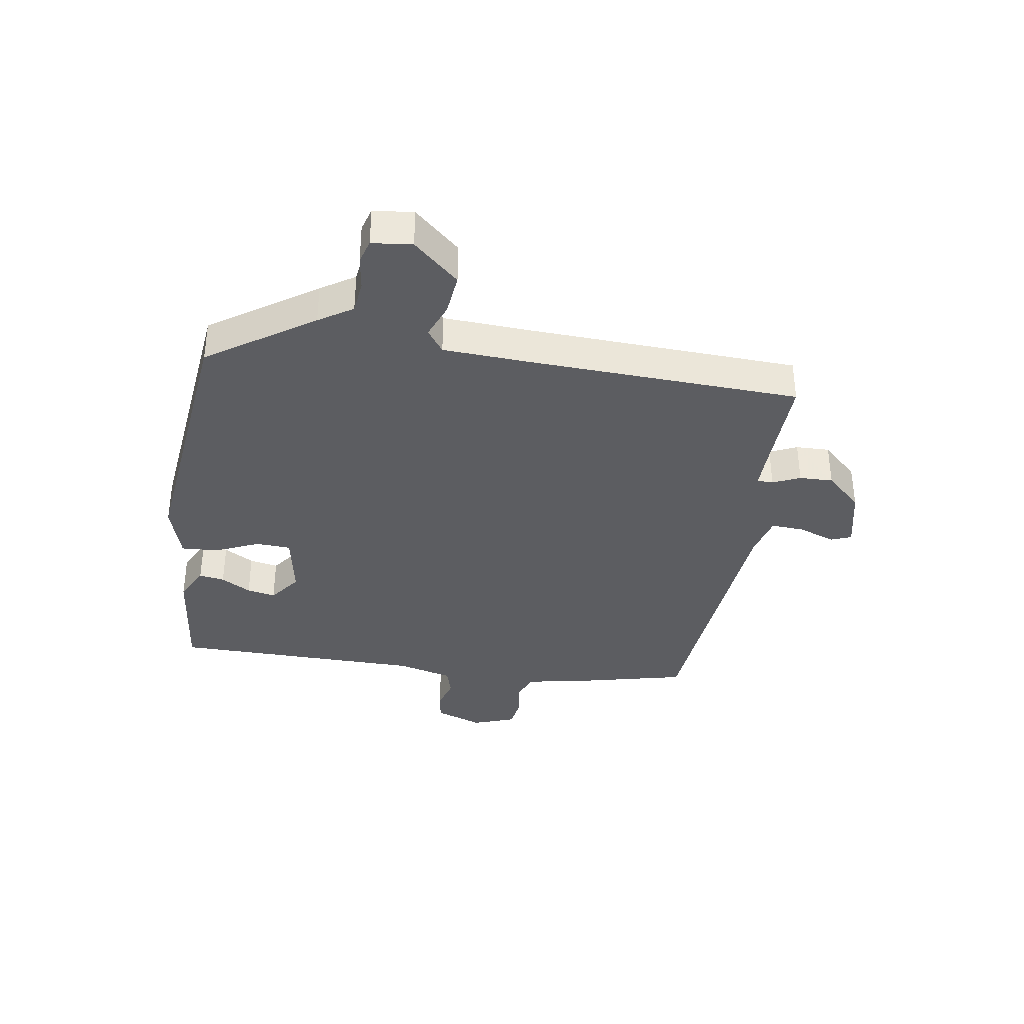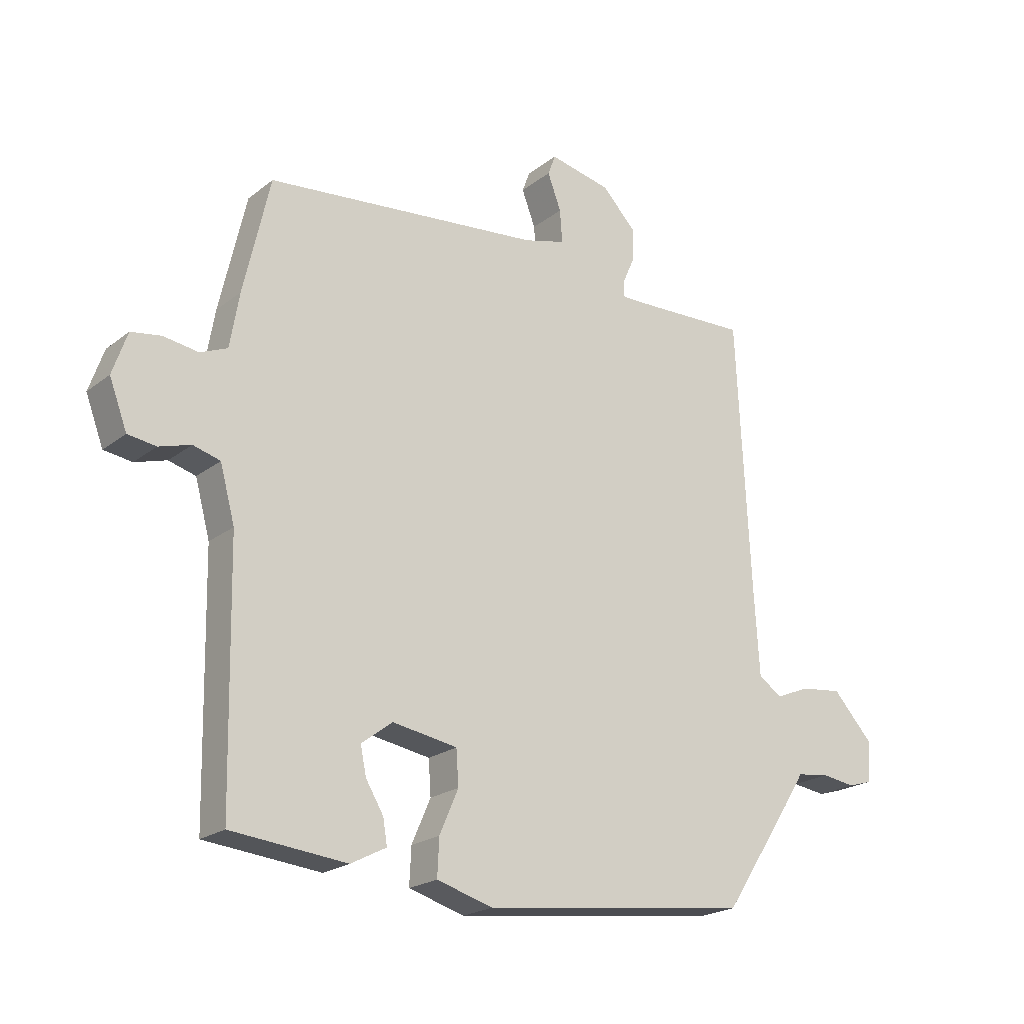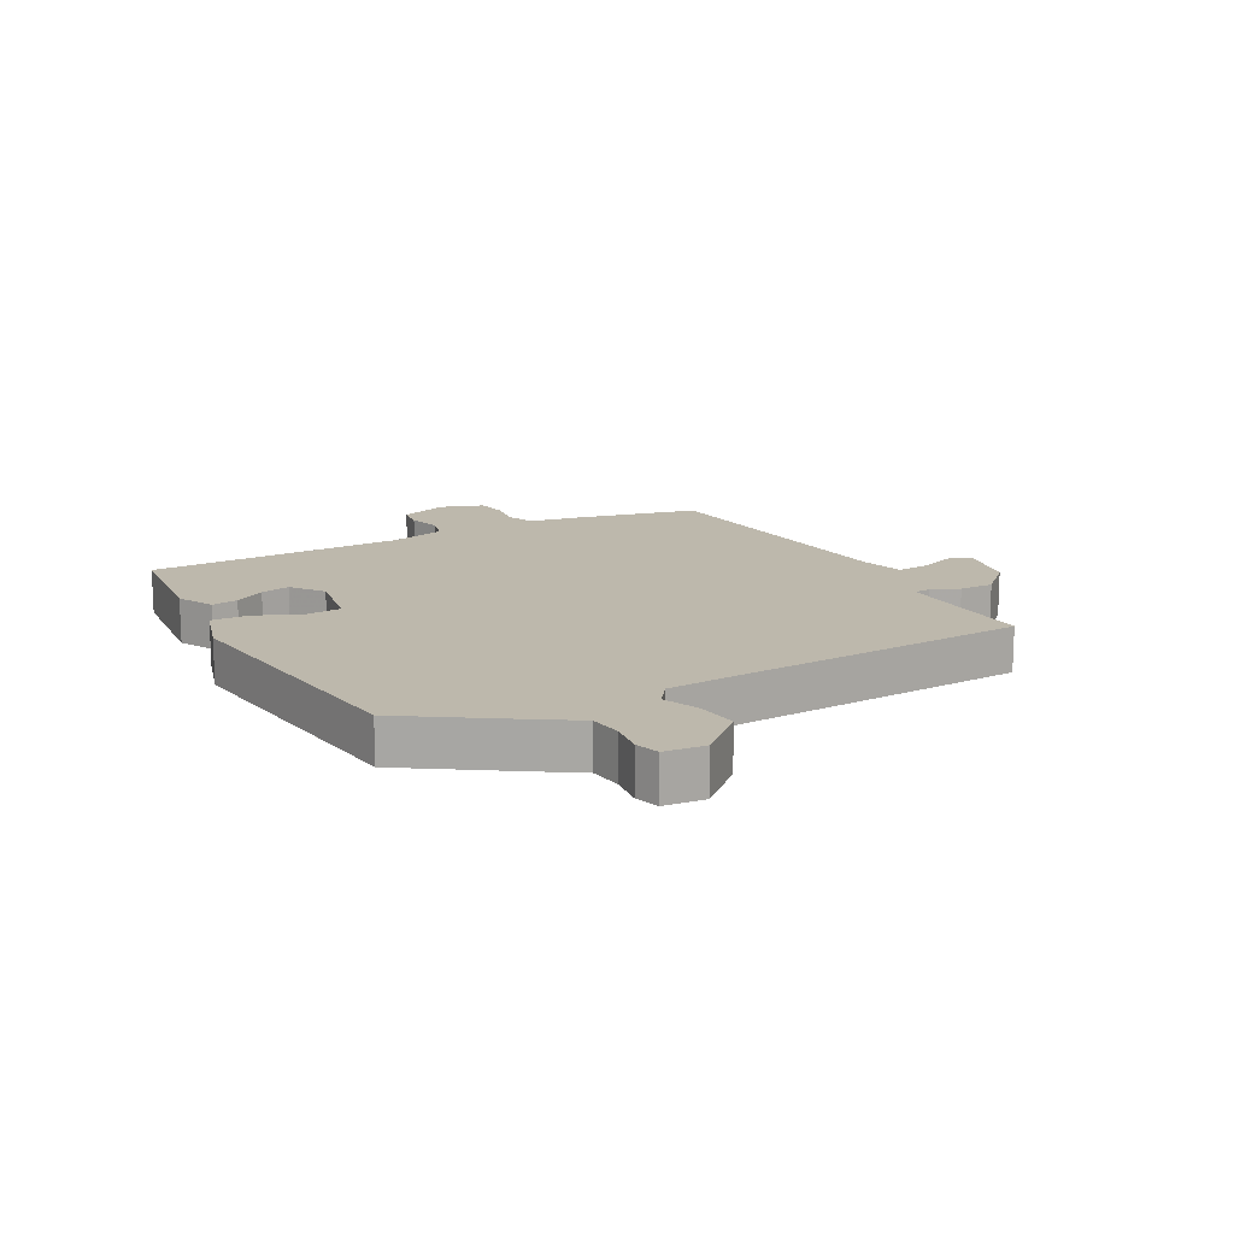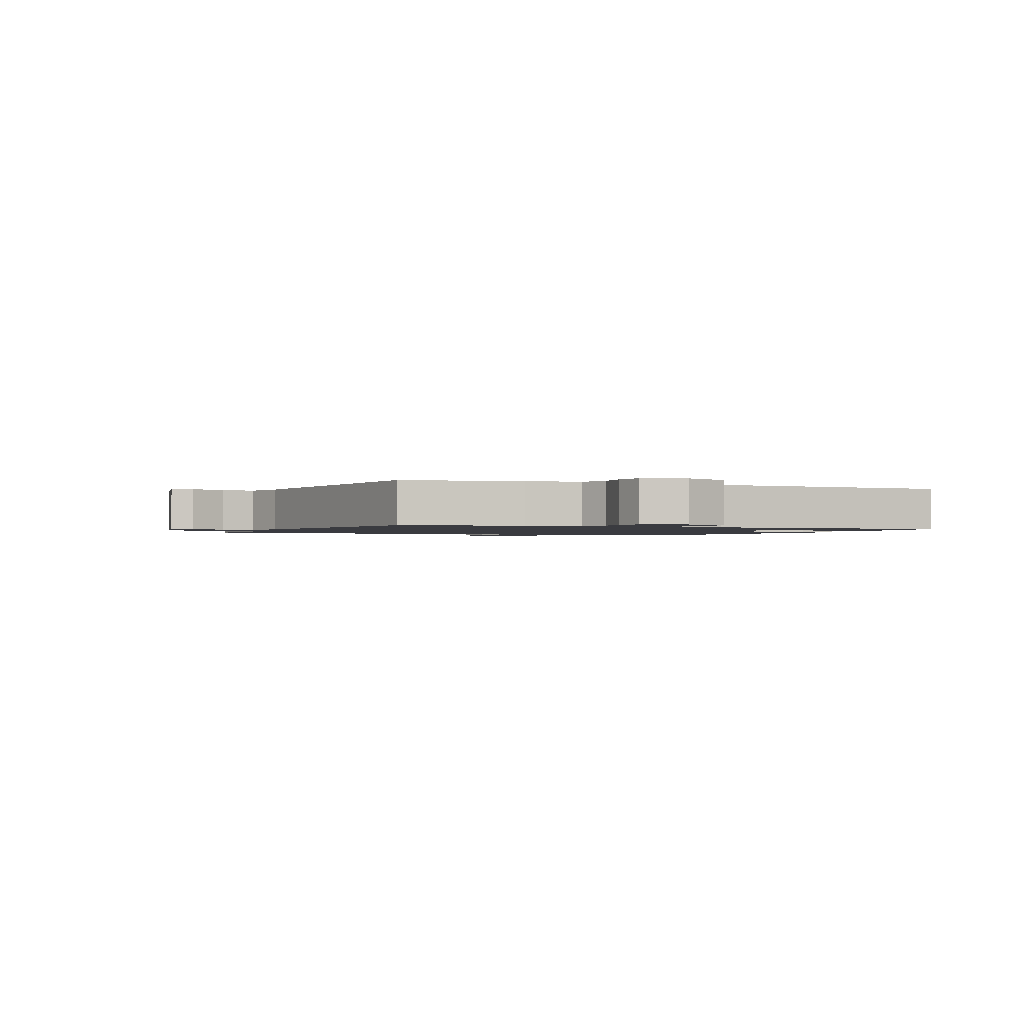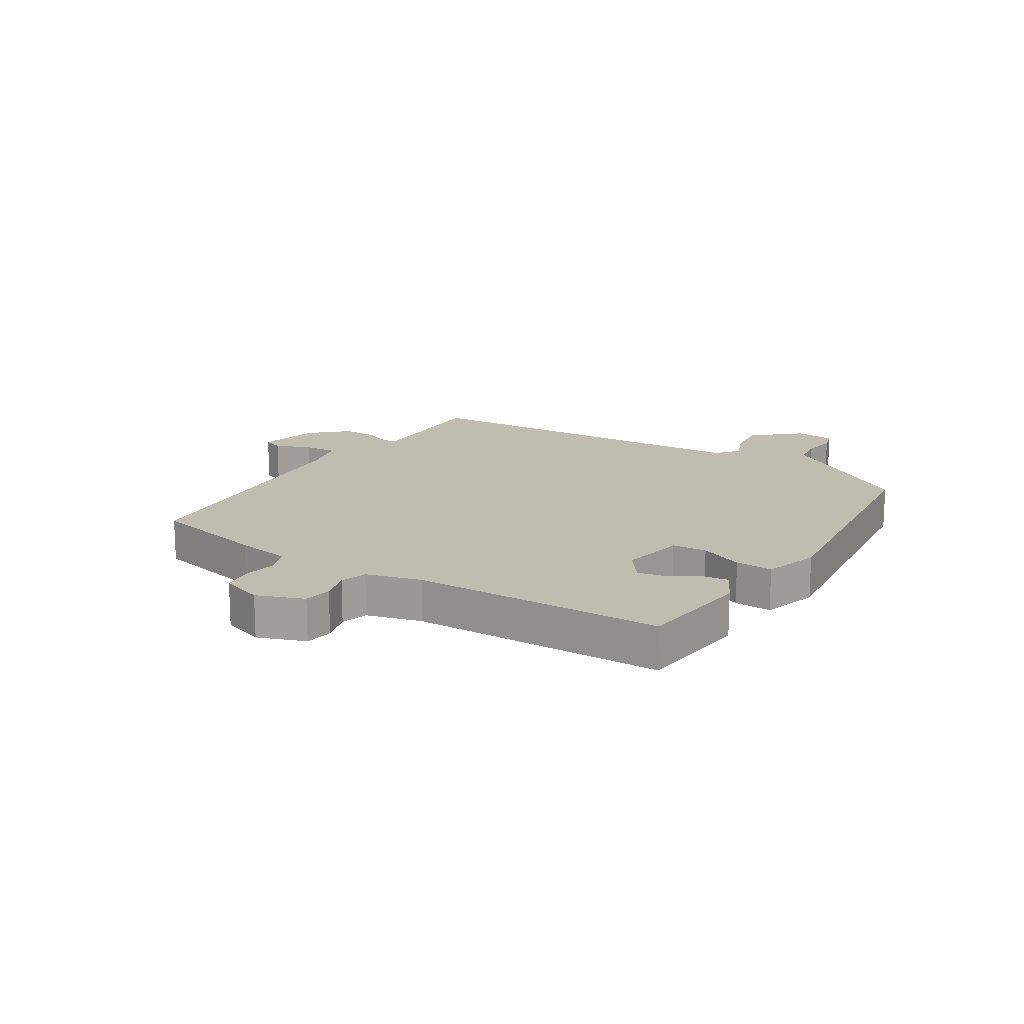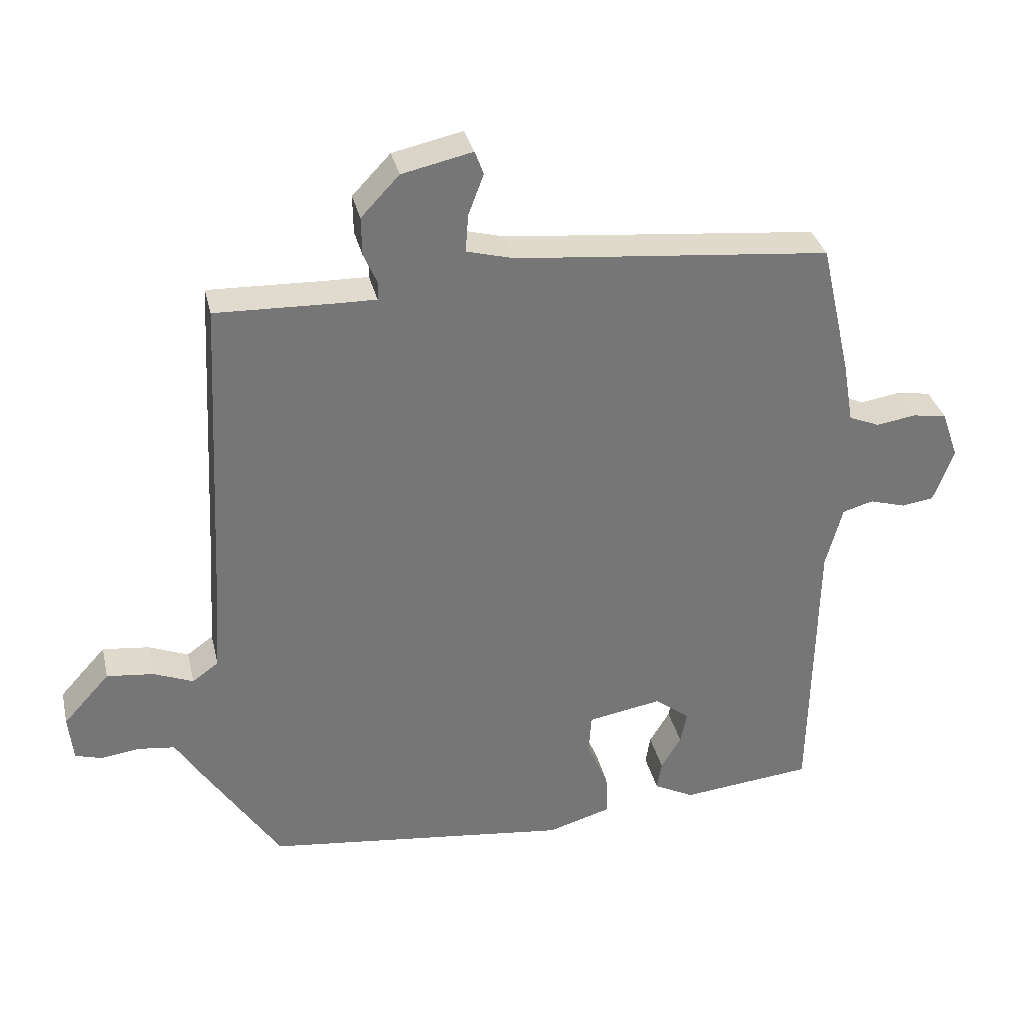
<metadata>
{"format":"obj","ext":"obj","renderer":"f3d","projection":"perspective","resolution":1024,"background":"white","views":[{"elev":-36.6,"azim":-98.4,"up":"+Y"},{"elev":-21.1,"azim":143.6,"up":"+Z"},{"elev":14.9,"azim":-118.7,"up":"+Y"},{"elev":-1.4,"azim":65.5,"up":"+Y"},{"elev":16.3,"azim":122.4,"up":"+Y"},{"elev":33.5,"azim":-13.0,"up":"+Z"}]}
</metadata>
<code>
v -0.427 0.07 -0.486
v -0.545 0.07 -0.308
v -0.581 0.07 -0.251
v -0.636 0.07 -0.244
v -0.693 0.07 -0.252
v -0.733 0.07 -0.24
v -0.74 0.07 -0.172
v -0.671 0.07 -0.096
v -0.601 0.07 -0.104
v -0.542 0.07 -0.128
v -0.503 0.07 -0.1
v -0.494 0.07 0.047
v -0.471 0.07 0.505
v -0.294 0.07 0.499
v -0.235 0.07 0.498
v -0.234 0.07 0.525
v -0.254 0.07 0.571
v -0.255 0.07 0.628
v -0.198 0.07 0.688
v -0.093 0.07 0.711
v -0.08 0.07 0.676
v -0.103 0.07 0.615
v -0.107 0.07 0.559
v -0.036 0.07 0.54
v 0.434 0.07 0.494
v 0.479 0.07 0.296
v 0.495 0.07 0.203
v 0.541 0.07 0.184
v 0.6 0.07 0.193
v 0.651 0.07 0.185
v 0.676 0.07 0.113
v 0.646 0.07 0.033
v 0.598 0.07 0.026
v 0.544 0.07 0.042
v 0.498 0.07 0.029
v 0.473 0.07 -0.064
v 0.465 0.07 -0.49
v 0.269 0.07 -0.51
v 0.209 0.07 -0.479
v 0.216 0.07 -0.436
v 0.246 0.07 -0.386
v 0.256 0.07 -0.338
v 0.203 0.07 -0.298
v 0.093 0.07 -0.317
v 0.089 0.07 -0.376
v 0.121 0.07 -0.45
v 0.124 0.07 -0.513
v 0.029 0.07 -0.541
v -0.427 0 -0.486
v -0.545 0 -0.308
v -0.581 0 -0.251
v -0.636 0 -0.244
v -0.693 0 -0.252
v -0.733 0 -0.24
v -0.74 0 -0.172
v -0.671 0 -0.096
v -0.601 0 -0.104
v -0.542 0 -0.128
v -0.503 0 -0.1
v -0.494 0 0.047
v -0.471 0 0.505
v -0.294 0 0.499
v -0.235 0 0.498
v -0.234 0 0.525
v -0.254 0 0.571
v -0.255 0 0.628
v -0.198 0 0.688
v -0.093 0 0.711
v -0.08 0 0.676
v -0.103 0 0.615
v -0.107 0 0.559
v -0.036 0 0.54
v 0.434 0 0.494
v 0.479 0 0.296
v 0.495 0 0.203
v 0.541 0 0.184
v 0.6 0 0.193
v 0.651 0 0.185
v 0.676 0 0.113
v 0.646 0 0.033
v 0.598 0 0.026
v 0.544 0 0.042
v 0.498 0 0.029
v 0.473 0 -0.064
v 0.465 0 -0.49
v 0.269 0 -0.51
v 0.209 0 -0.479
v 0.216 0 -0.436
v 0.246 0 -0.386
v 0.256 0 -0.338
v 0.203 0 -0.298
v 0.093 0 -0.317
v 0.089 0 -0.376
v 0.121 0 -0.45
v 0.124 0 -0.513
v 0.029 0 -0.541
f 45 46 47 48
f 44 45 48 1
f 38 39 40 41
f 36 37 38 41
f 35 36 41 42
f 31 32 33 34
f 31 34 35
f 28 29 30 31
f 27 28 31 35
f 24 25 26 27
f 23 24 27 35
f 19 20 21 22
f 19 22 23
f 16 17 18 19
f 15 16 19 23
f 12 13 14
f 11 12 14 15
f 7 8 9 10
f 5 6 7 10
f 4 5 10 11
f 3 4 11
f 44 1 2 3
f 43 44 3 11
f 35 42 43
f 23 35 43
f 11 15 23 43
f 96 95 94 93
f 49 96 93 92
f 89 88 87 86
f 89 86 85 84
f 90 89 84 83
f 82 81 80 79
f 83 82 79
f 79 78 77 76
f 83 79 76 75
f 75 74 73 72
f 83 75 72 71
f 70 69 68 67
f 71 70 67
f 67 66 65 64
f 71 67 64 63
f 62 61 60
f 63 62 60 59
f 58 57 56 55
f 58 55 54 53
f 59 58 53 52
f 59 52 51
f 51 50 49 92
f 59 51 92 91
f 91 90 83
f 91 83 71
f 91 71 63 59
f 1 49 50 2
f 2 50 51 3
f 3 51 52 4
f 4 52 53 5
f 5 53 54 6
f 6 54 55 7
f 7 55 56 8
f 8 56 57 9
f 9 57 58 10
f 10 58 59 11
f 11 59 60 12
f 12 60 61 13
f 13 61 62 14
f 14 62 63 15
f 15 63 64 16
f 16 64 65 17
f 17 65 66 18
f 18 66 67 19
f 19 67 68 20
f 20 68 69 21
f 21 69 70 22
f 22 70 71 23
f 23 71 72 24
f 24 72 73 25
f 25 73 74 26
f 26 74 75 27
f 27 75 76 28
f 28 76 77 29
f 29 77 78 30
f 30 78 79 31
f 31 79 80 32
f 32 80 81 33
f 33 81 82 34
f 34 82 83 35
f 35 83 84 36
f 36 84 85 37
f 37 85 86 38
f 38 86 87 39
f 39 87 88 40
f 40 88 89 41
f 41 89 90 42
f 42 90 91 43
f 43 91 92 44
f 44 92 93 45
f 45 93 94 46
f 46 94 95 47
f 47 95 96 48
f 48 96 49 1

</code>
